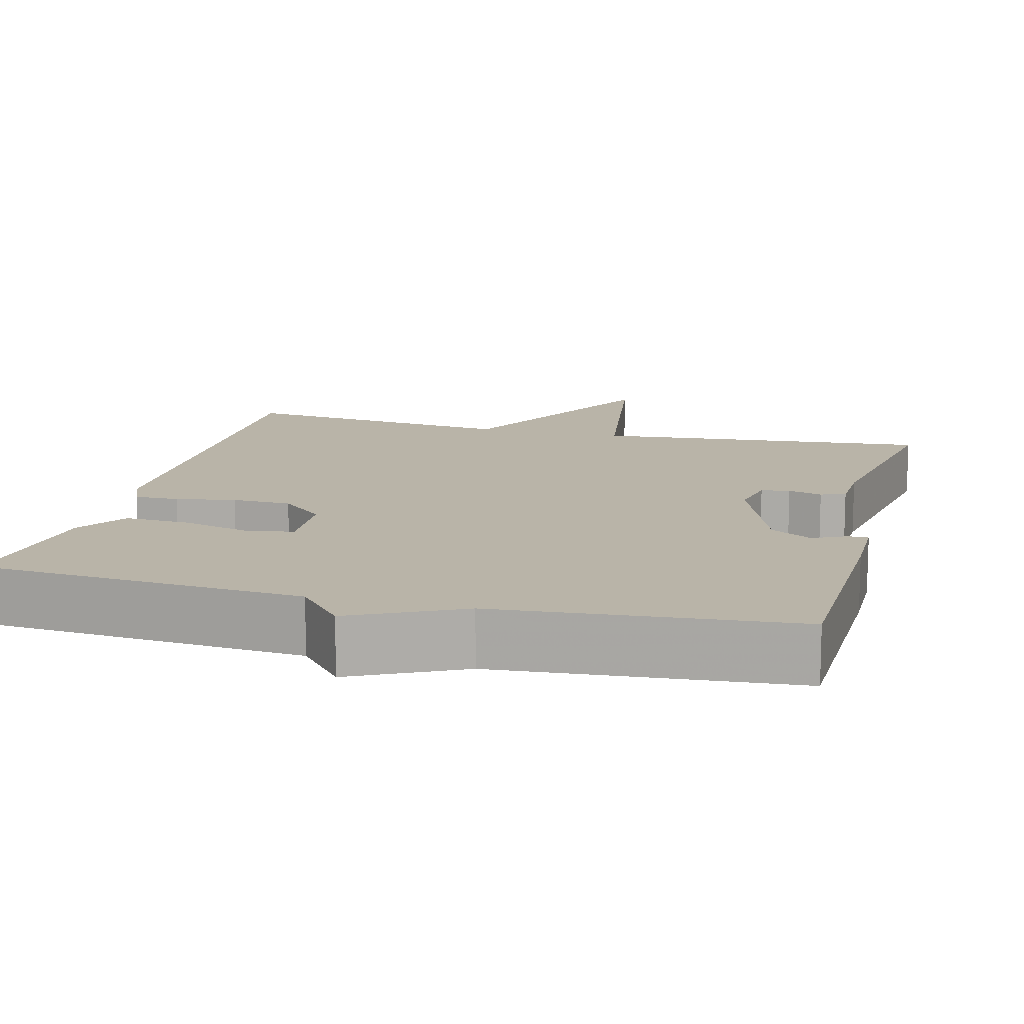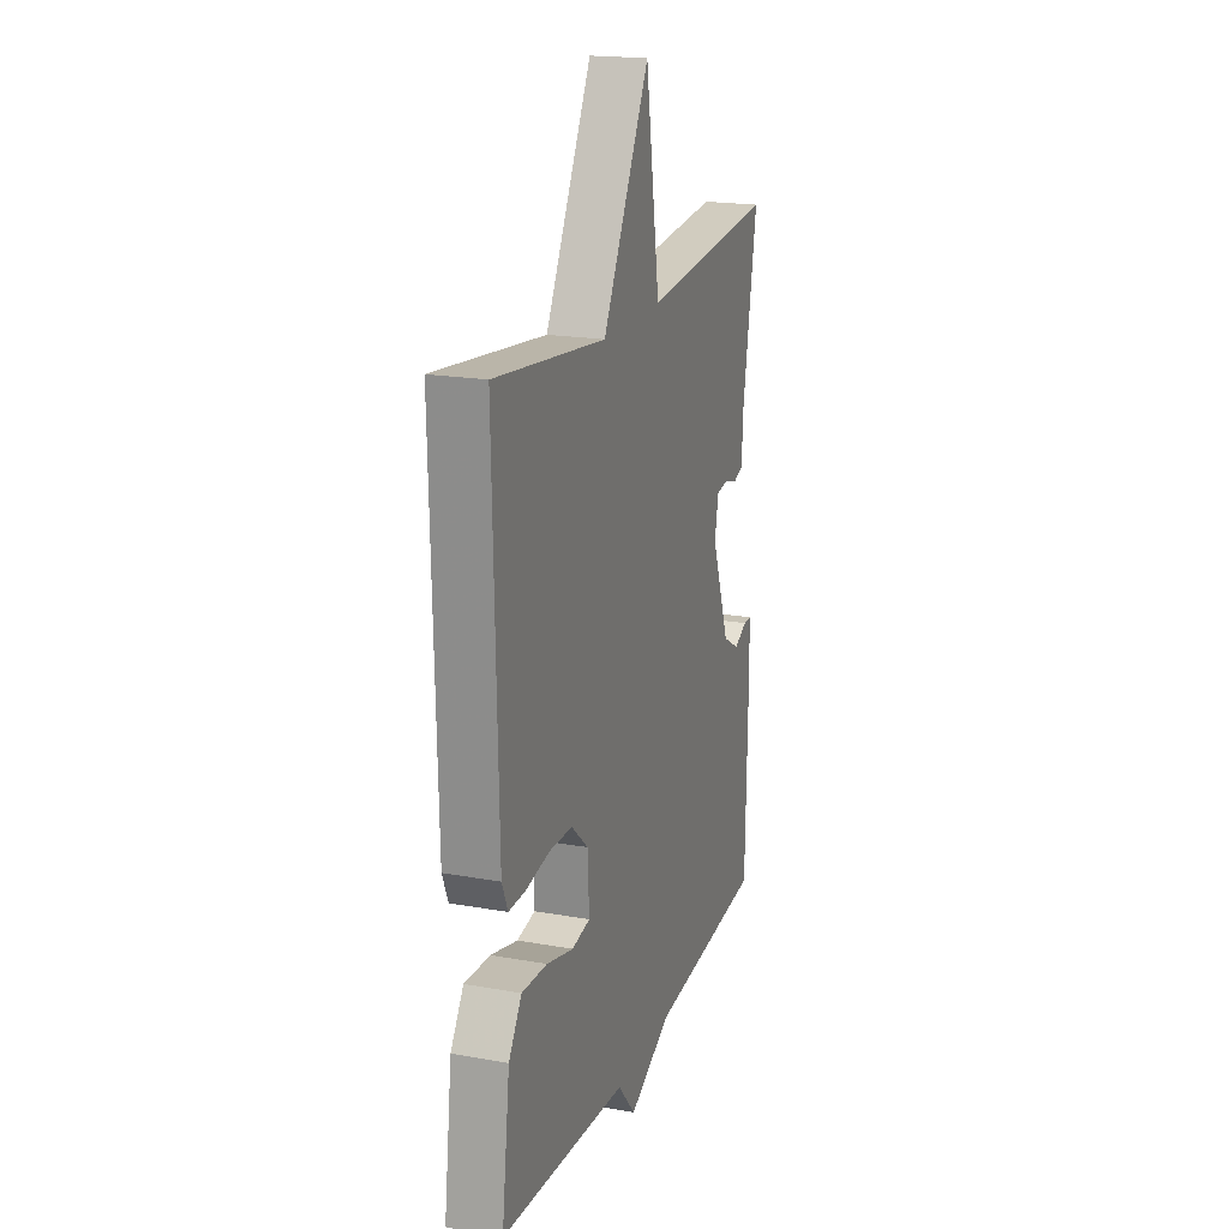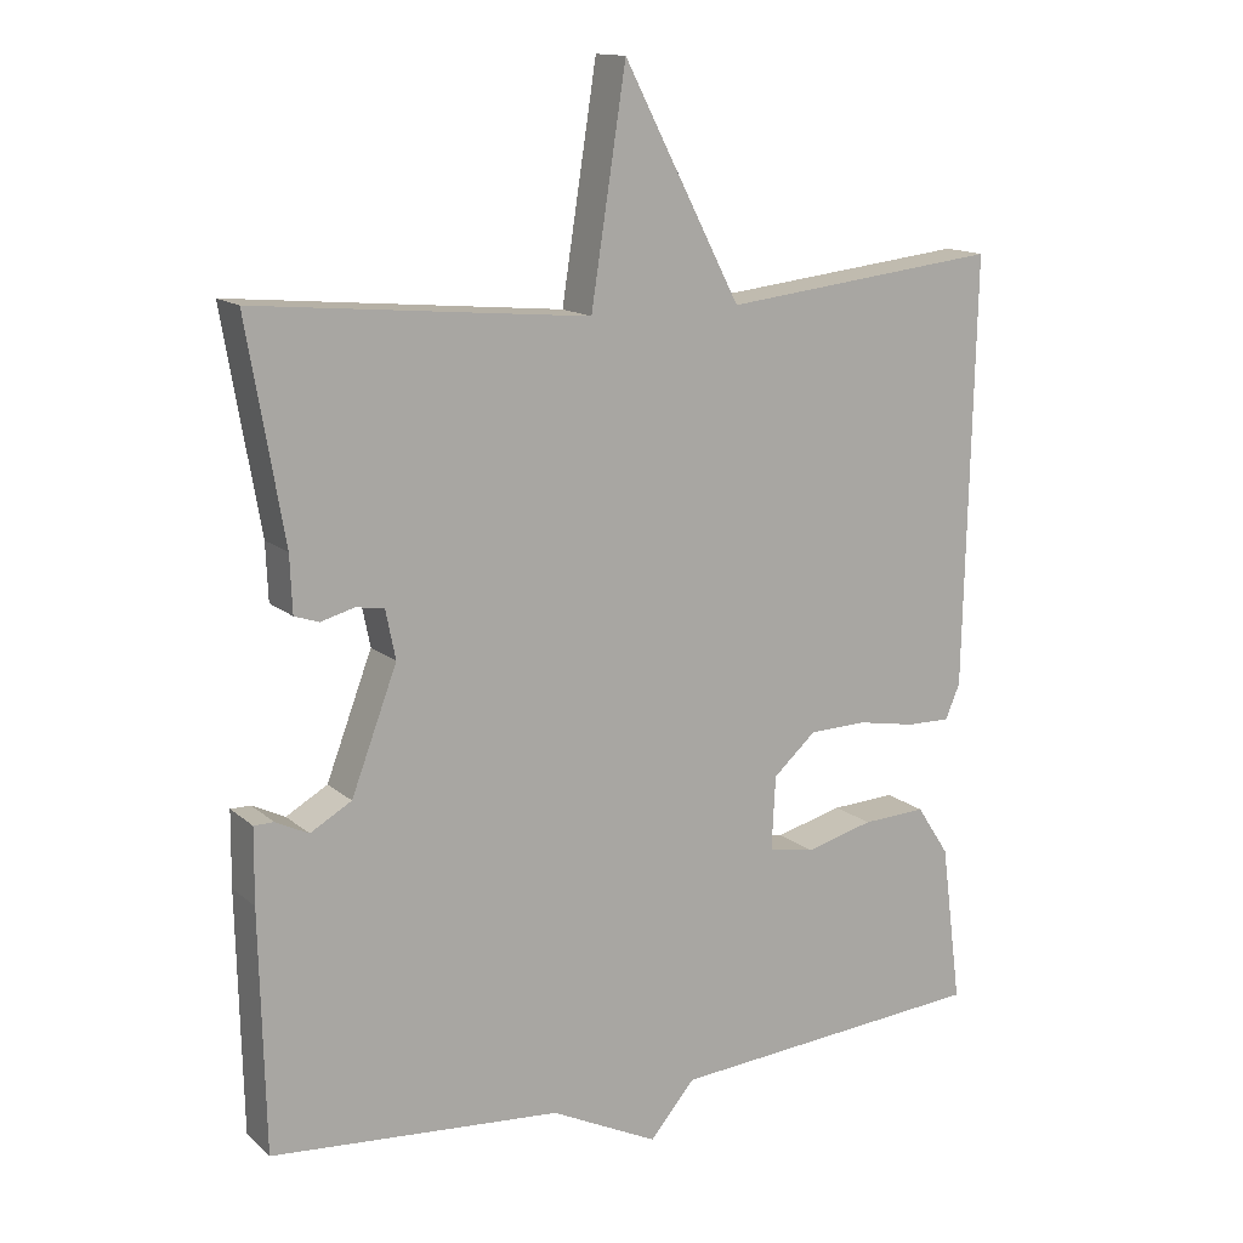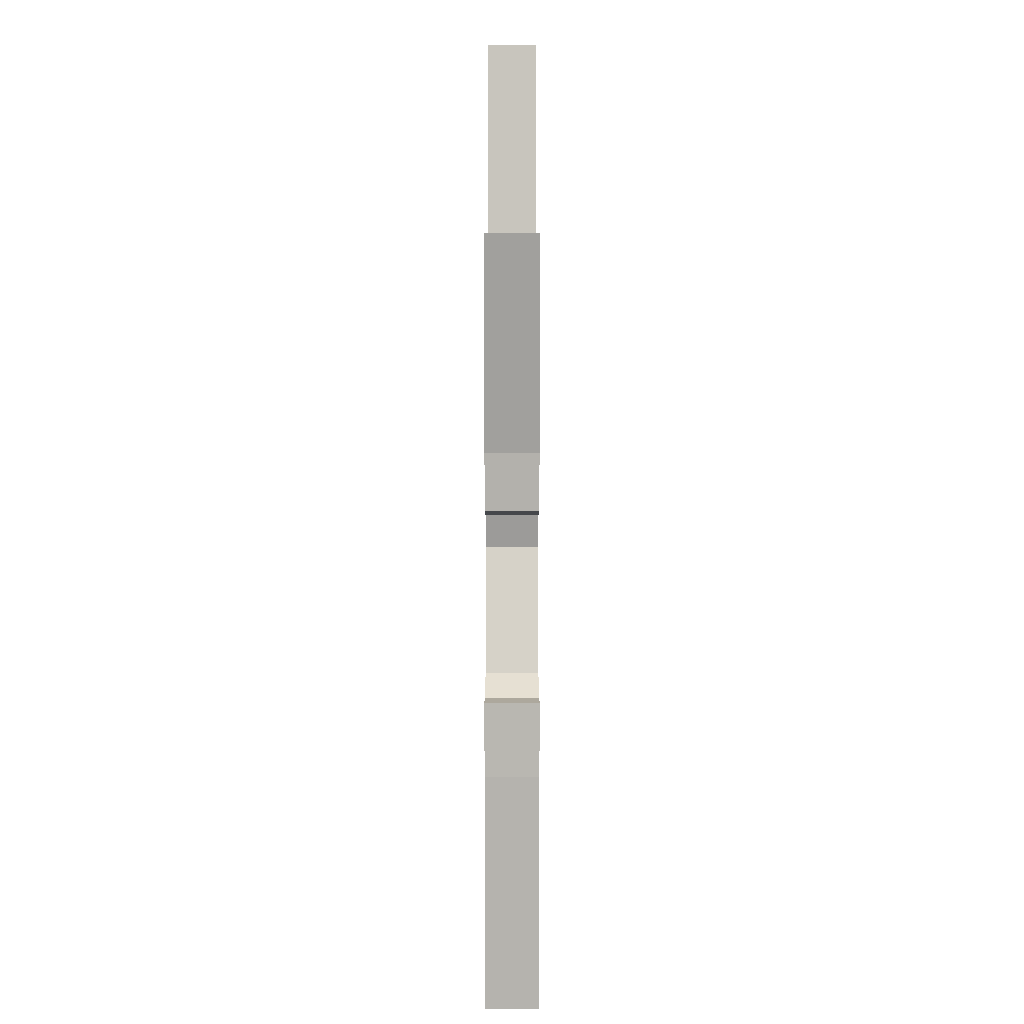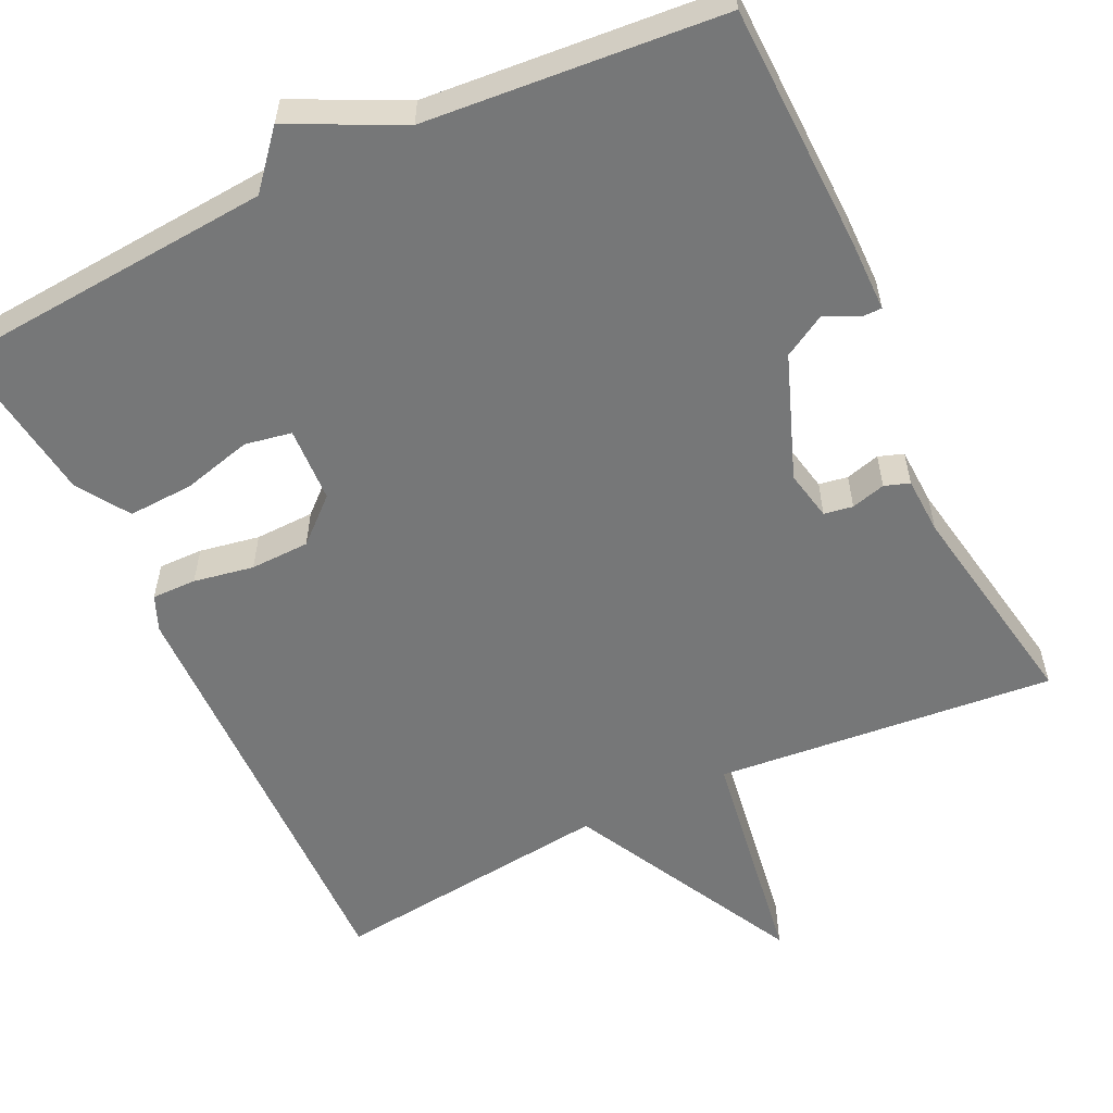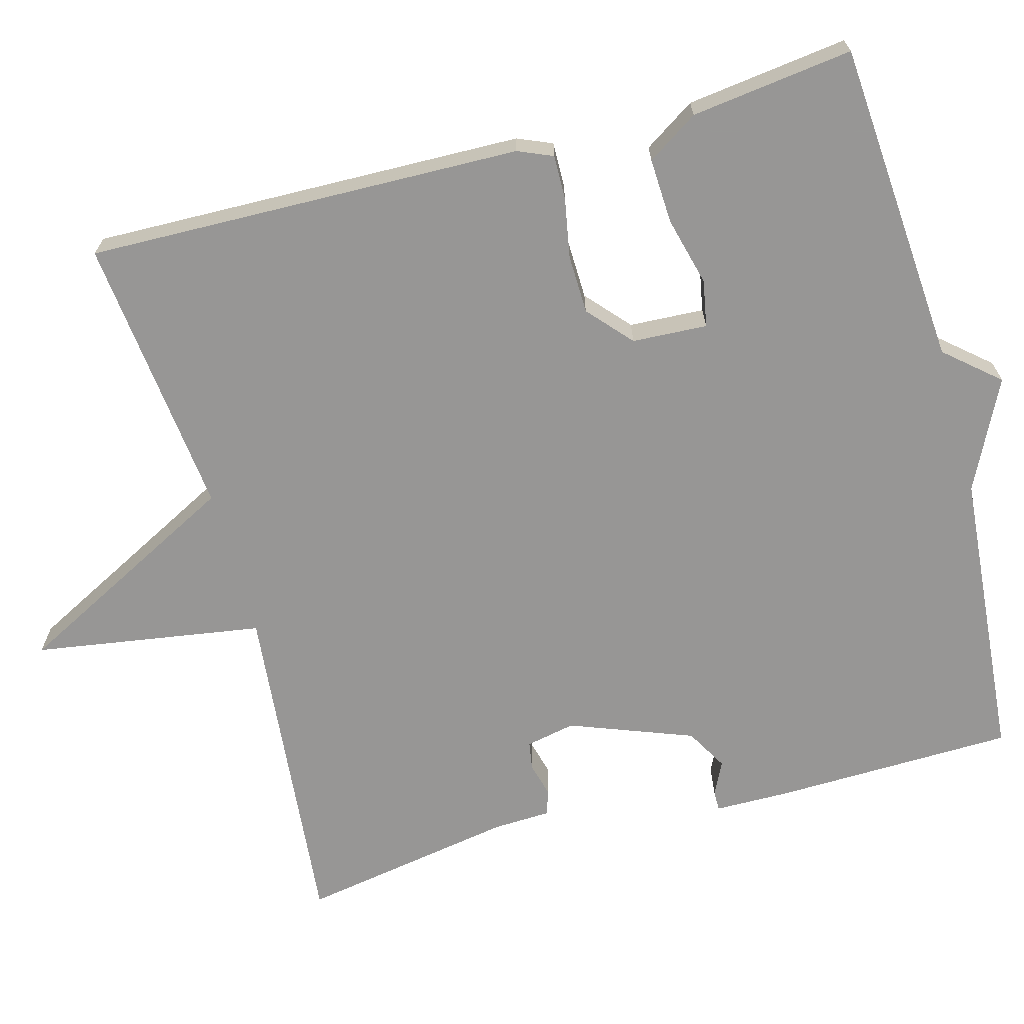
<metadata>
{"format":"obj","ext":"obj","renderer":"f3d","projection":"perspective","resolution":1024,"background":"white","views":[{"elev":13.2,"azim":-165.5,"up":"+Y"},{"elev":19.4,"azim":108.5,"up":"+Z"},{"elev":14.2,"azim":-29.9,"up":"+Z"},{"elev":8.7,"azim":-90.0,"up":"+Z"},{"elev":-57.0,"azim":-154.4,"up":"+Y"},{"elev":-68.0,"azim":105.2,"up":"+Y"}]}
</metadata>
<code>
v -0.5 0.07 0.5
v -0.064 0.07 0.459
v -0.018 0.07 0.755
v 0.136 0.07 0.459
v 0.5 0.07 0.5
v 0.487 0.07 -0.062
v 0.468 0.07 -0.107
v 0.411 0.07 -0.106
v 0.334 0.07 -0.092
v 0.258 0.07 -0.094
v 0.202 0.07 -0.144
v 0.197 0.07 -0.241
v 0.257 0.07 -0.252
v 0.346 0.07 -0.229
v 0.43 0.07 -0.225
v 0.473 0.07 -0.291
v 0.5 0.07 -0.5
v 0.081 0.07 -0.532
v 0.022 0.07 -0.601
v -0.119 0.07 -0.532
v -0.5 0.07 -0.5
v -0.507 0.07 -0.188
v -0.506 0.07 -0.091
v -0.48 0.07 -0.091
v -0.437 0.07 -0.112
v -0.383 0.07 -0.081
v -0.323 0.07 0.078
v -0.336 0.07 0.142
v -0.373 0.07 0.148
v -0.417 0.07 0.136
v -0.449 0.07 0.147
v -0.452 0.07 0.221
v -0.5 0 0.5
v -0.064 0 0.459
v -0.018 0 0.755
v 0.136 0 0.459
v 0.5 0 0.5
v 0.487 0 -0.062
v 0.468 0 -0.107
v 0.411 0 -0.106
v 0.334 0 -0.092
v 0.258 0 -0.094
v 0.202 0 -0.144
v 0.197 0 -0.241
v 0.257 0 -0.252
v 0.346 0 -0.229
v 0.43 0 -0.225
v 0.473 0 -0.291
v 0.5 0 -0.5
v 0.081 0 -0.532
v 0.022 0 -0.601
v -0.119 0 -0.532
v -0.5 0 -0.5
v -0.507 0 -0.188
v -0.506 0 -0.091
v -0.48 0 -0.091
v -0.437 0 -0.112
v -0.383 0 -0.081
v -0.323 0 0.078
v -0.336 0 0.142
v -0.373 0 0.148
v -0.417 0 0.136
v -0.449 0 0.147
v -0.452 0 0.221
f 29 30 31 32
f 32 1 2
f 29 32 2
f 28 29 2
f 27 28 2
f 26 27 2
f 23 24 25
f 22 23 25
f 21 22 25
f 20 21 25
f 20 25 26
f 19 20 26
f 18 19 26
f 16 17 18
f 15 16 18
f 14 15 18
f 13 14 18
f 12 13 18
f 18 26 2
f 12 18 2
f 11 12 2
f 7 8 9
f 6 7 9
f 5 6 9
f 4 5 9
f 4 9 10
f 4 10 11
f 3 4 11
f 2 3 11
f 64 63 62 61
f 34 33 64
f 34 64 61
f 34 61 60
f 34 60 59
f 34 59 58
f 57 56 55
f 57 55 54
f 57 54 53
f 57 53 52
f 58 57 52
f 58 52 51
f 58 51 50
f 50 49 48
f 50 48 47
f 50 47 46
f 50 46 45
f 50 45 44
f 34 58 50
f 34 50 44
f 34 44 43
f 41 40 39
f 41 39 38
f 41 38 37
f 41 37 36
f 42 41 36
f 43 42 36
f 43 36 35
f 43 35 34
f 1 33 34 2
f 2 34 35 3
f 3 35 36 4
f 4 36 37 5
f 5 37 38 6
f 6 38 39 7
f 7 39 40 8
f 8 40 41 9
f 9 41 42 10
f 10 42 43 11
f 11 43 44 12
f 12 44 45 13
f 13 45 46 14
f 14 46 47 15
f 15 47 48 16
f 16 48 49 17
f 17 49 50 18
f 18 50 51 19
f 19 51 52 20
f 20 52 53 21
f 21 53 54 22
f 22 54 55 23
f 23 55 56 24
f 24 56 57 25
f 25 57 58 26
f 26 58 59 27
f 27 59 60 28
f 28 60 61 29
f 29 61 62 30
f 30 62 63 31
f 31 63 64 32
f 32 64 33 1

</code>
